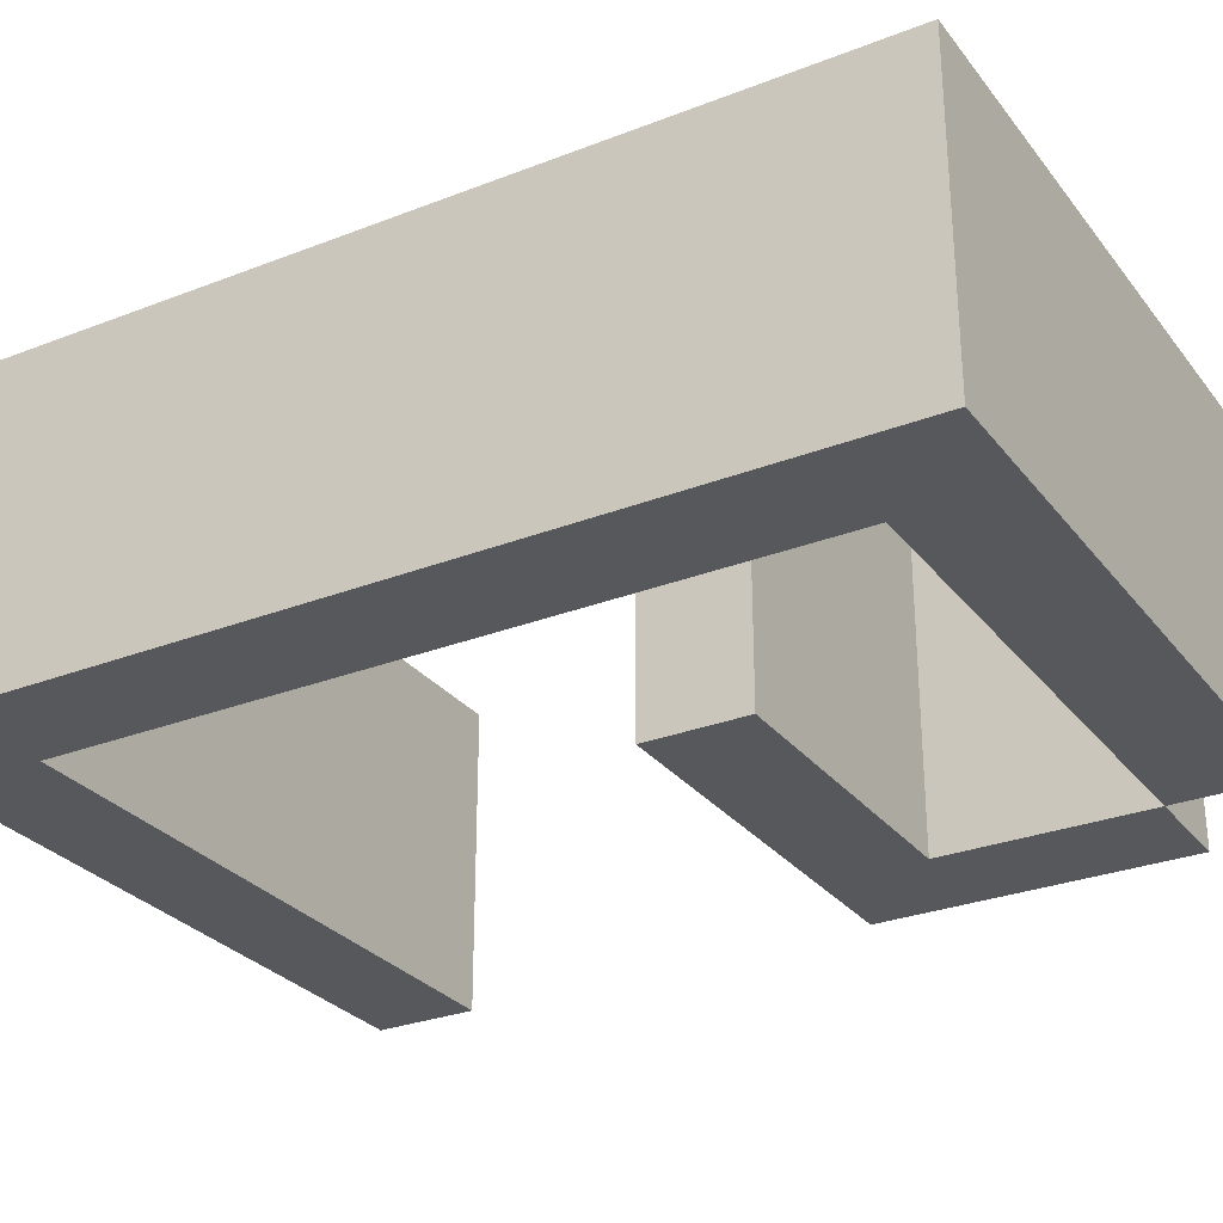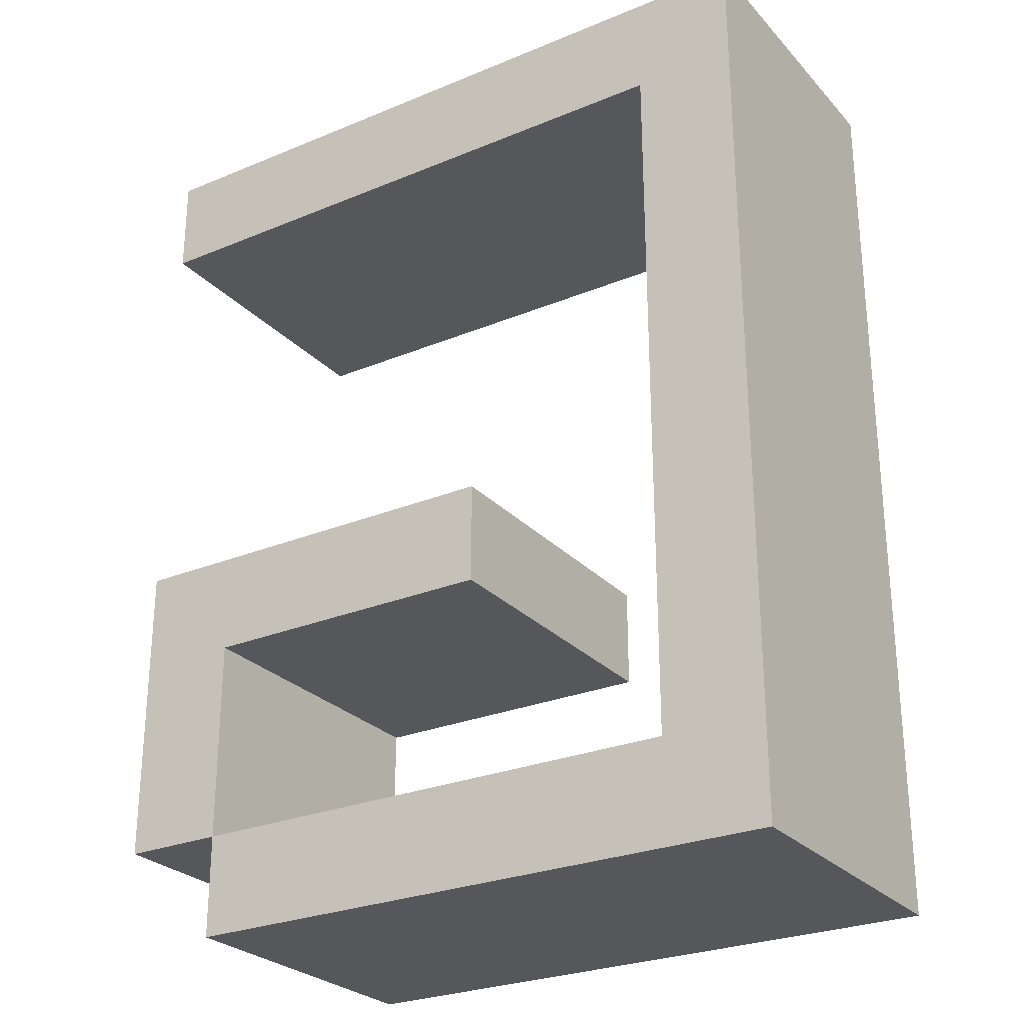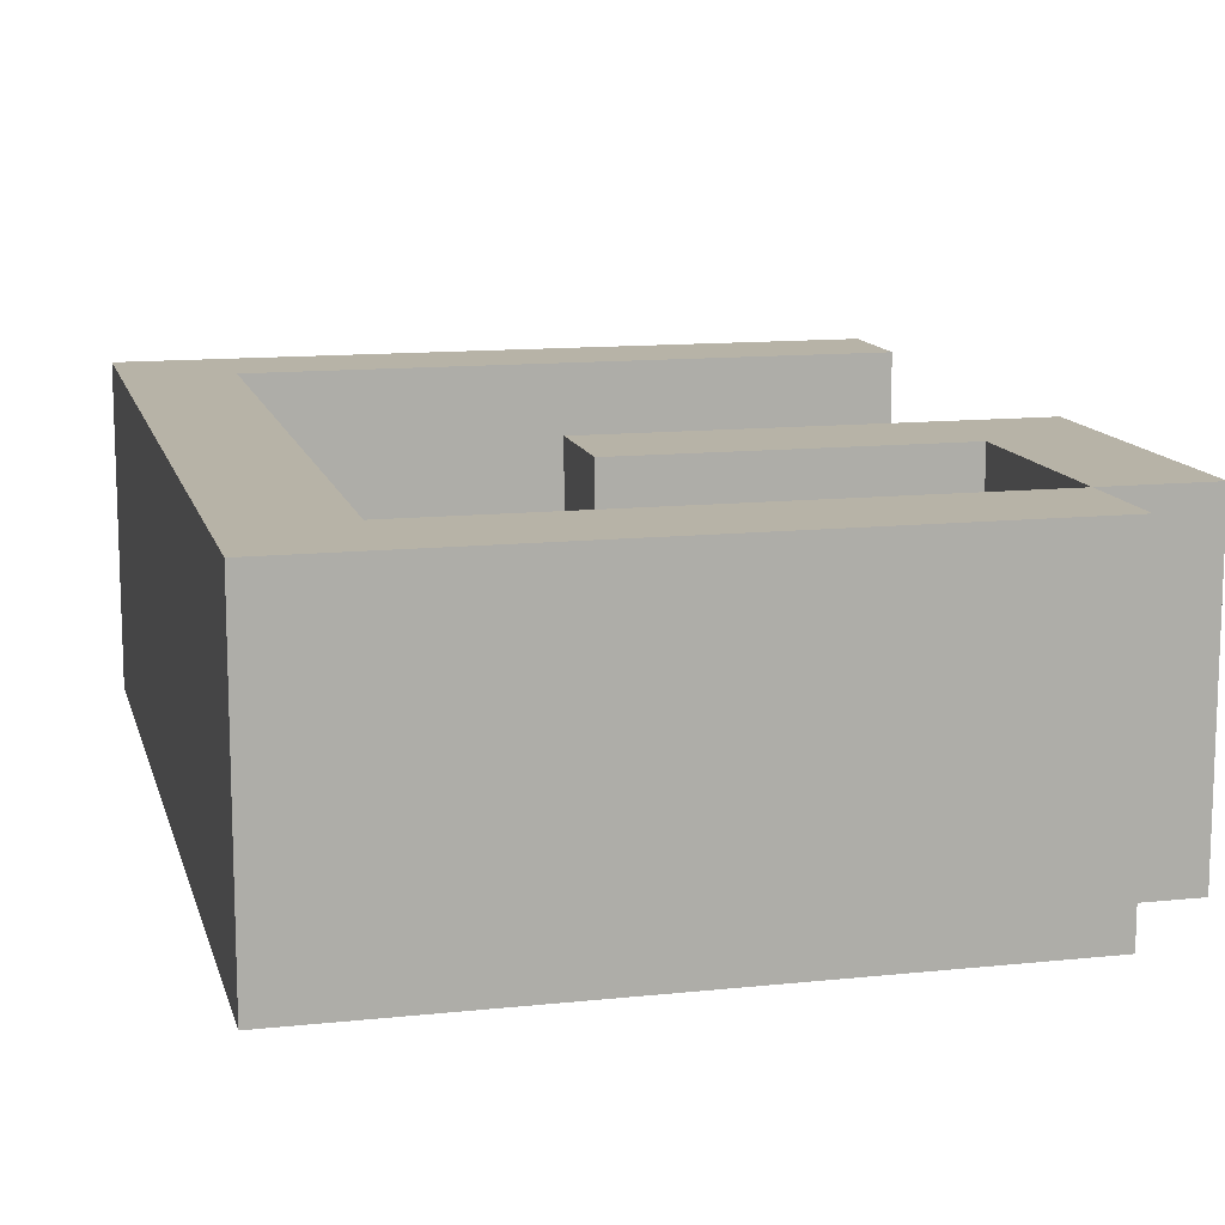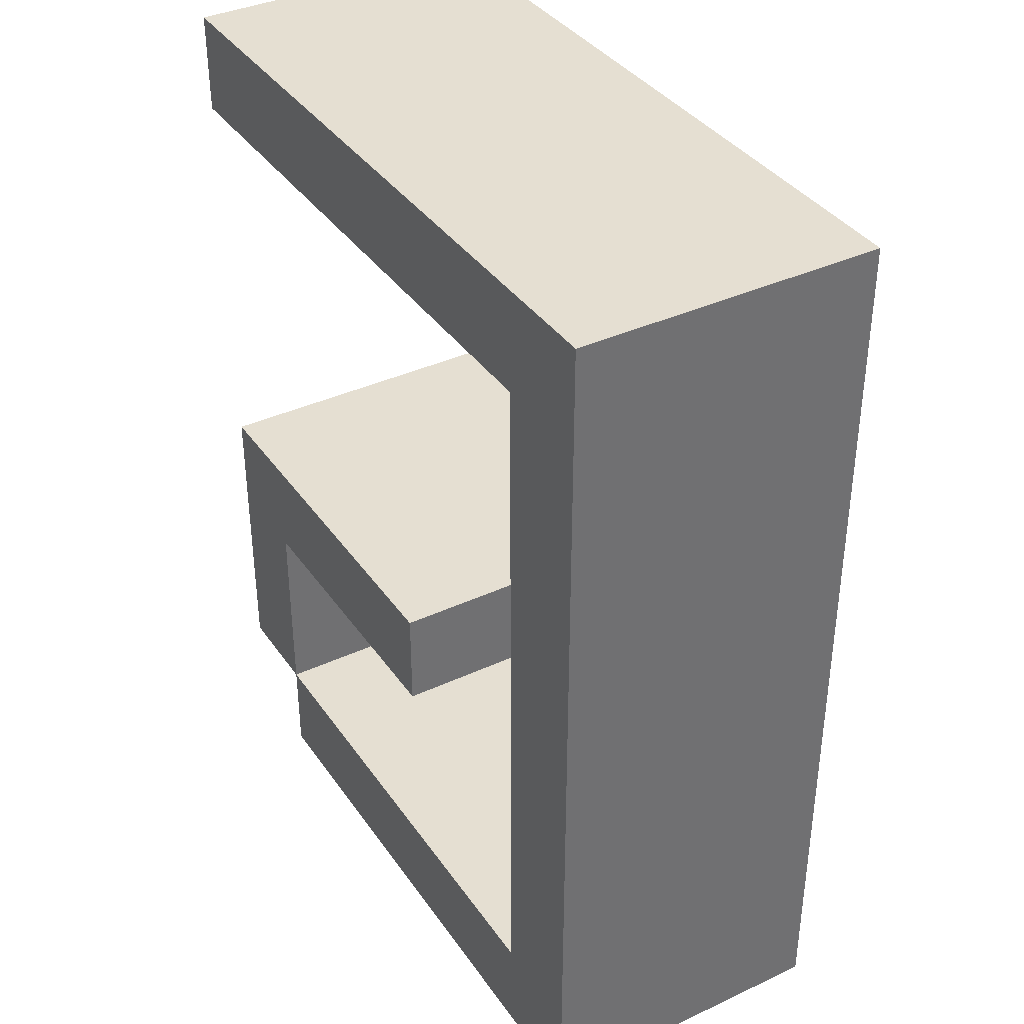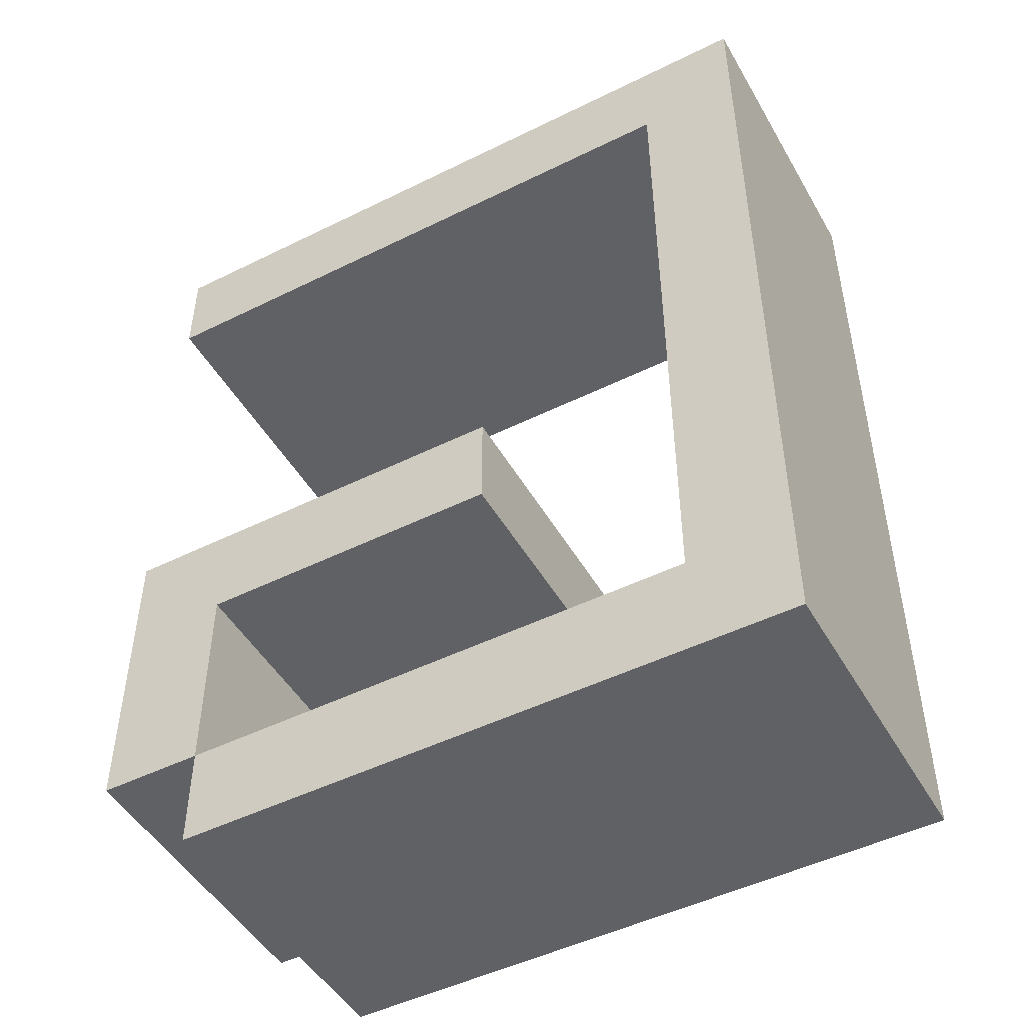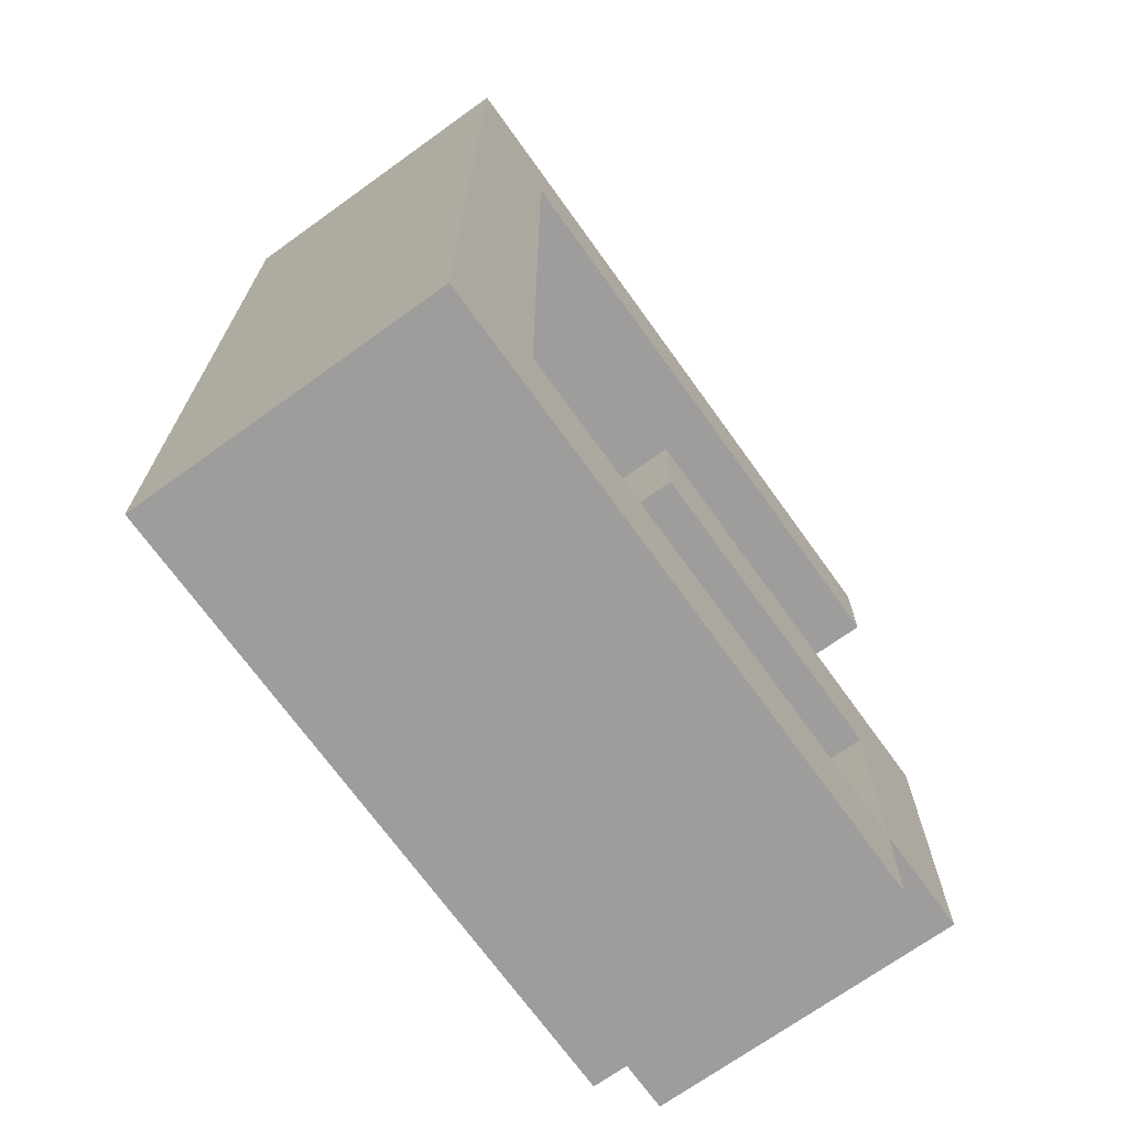
<metadata>
{"format":"obj","ext":"obj","renderer":"f3d","projection":"perspective","resolution":1024,"background":"white","views":[{"elev":-28.8,"azim":-59.8,"up":"+Z"},{"elev":-27.0,"azim":-147.3,"up":"+Y"},{"elev":12.6,"azim":-13.8,"up":"+Z"},{"elev":37.5,"azim":-120.7,"up":"+Y"},{"elev":-48.5,"azim":-151.1,"up":"+Y"},{"elev":-70.7,"azim":-54.3,"up":"+Y"}]}
</metadata>
<code>
o
v -1.4 0.8 -1.7
v -1.4 0.8 -1.8
v -1.4 0.8 -1.9
v -1.4 0.8 -2
v -1.4 1.7 -1.7
v -1.4 1.7 -1.8
v -1.4 1.7 -1.9
v -1.4 1.7 -2
v -1.1 1.1 -1.7
v -1.1 1.1 -1.8
v -1.1 1.1 -1.9
v -1.1 1.1 -2
v -1.1 1.2 -1.7
v -1.1 1.2 -1.8
v -1.1 1.2 -1.9
v -1.1 1.2 -2
v -0.8 0.9 -1.7
v -0.8 0.9 -1.8
v -0.8 0.9 -1.9
v -0.8 0.9 -2
v -0.8 1.1 -1.7
v -0.8 1.1 -1.8
v -0.8 1.1 -1.9
v -0.8 1.1 -2
v -1.3 0.9 -1.7
v -1.3 0.9 -1.8
v -1.3 0.9 -1.9
v -1.3 0.9 -2
v -1.3 1.6 -1.7
v -1.3 1.6 -1.8
v -1.3 1.6 -1.9
v -1.3 1.6 -2
v -0.8 0.8 -1.7
v -0.8 0.8 -1.8
v -0.8 0.8 -1.9
v -0.8 0.8 -2
v -0.8 0.9 -1.7
v -0.8 0.9 -1.8
v -0.8 0.9 -1.9
v -0.8 0.9 -2
v -0.7 0.9 -1.7
v -0.7 0.9 -1.8
v -0.7 0.9 -1.9
v -0.7 0.9 -2
v -0.7 1.2 -1.7
v -0.7 1.2 -1.8
v -0.7 1.2 -1.9
v -0.7 1.2 -2
v -0.7 1.6 -1.7
v -0.7 1.6 -1.8
v -0.7 1.6 -1.9
v -0.7 1.6 -2
v -0.7 1.7 -1.7
v -0.7 1.7 -1.8
v -0.7 1.7 -1.9
v -0.7 1.7 -2
v -1.4 0.8 -1.7
v -1.4 1.7 -1.7
v -1.3 0.9 -1.7
v -1.3 1.6 -1.7
v -1.1 1.1 -1.7
v -1.1 1.2 -1.7
v -0.8 0.8 -1.7
v -0.8 0.9 -1.7
v -0.8 1.1 -1.7
v -0.7 0.9 -1.7
v -0.7 1.2 -1.7
v -0.7 1.6 -1.7
v -0.7 1.7 -1.7
v -1.4 0.8 -2
v -1.4 1.7 -2
v -1.3 0.9 -2
v -1.3 1.6 -2
v -1.1 1.1 -2
v -1.1 1.2 -2
v -0.8 0.8 -2
v -0.8 0.9 -2
v -0.8 1.1 -2
v -0.7 0.9 -2
v -0.7 1.2 -2
v -0.7 1.6 -2
v -0.7 1.7 -2
v -1.4 0.8 -1.7
v -0.8 0.8 -1.7
v -1.4 0.8 -1.8
v -0.8 0.8 -1.8
v -1.4 0.8 -1.9
v -0.8 0.8 -1.9
v -1.4 0.8 -2
v -0.8 0.8 -2
v -0.8 0.9 -1.7
v -0.7 0.9 -1.7
v -0.8 0.9 -1.8
v -0.7 0.9 -1.8
v -0.8 0.9 -1.9
v -0.7 0.9 -1.9
v -0.8 0.9 -2
v -0.7 0.9 -2
v -1.1 1.1 -1.7
v -0.8 1.1 -1.7
v -1.1 1.1 -1.8
v -0.8 1.1 -1.8
v -1.1 1.1 -1.9
v -0.8 1.1 -1.9
v -1.1 1.1 -2
v -0.8 1.1 -2
v -1.3 1.6 -1.7
v -0.7 1.6 -1.7
v -1.3 1.6 -1.8
v -0.7 1.6 -1.8
v -1.3 1.6 -1.9
v -0.7 1.6 -1.9
v -1.3 1.6 -2
v -0.7 1.6 -2
v -1.3 0.9 -1.7
v -0.8 0.9 -1.7
v -1.3 0.9 -1.8
v -0.8 0.9 -1.8
v -1.3 0.9 -1.9
v -0.8 0.9 -1.9
v -1.3 0.9 -2
v -0.8 0.9 -2
v -1.1 1.2 -1.7
v -0.7 1.2 -1.7
v -1.1 1.2 -1.8
v -0.7 1.2 -1.8
v -1.1 1.2 -1.9
v -0.7 1.2 -1.9
v -1.1 1.2 -2
v -0.7 1.2 -2
v -1.4 1.7 -1.7
v -0.7 1.7 -1.7
v -1.4 1.7 -1.8
v -0.7 1.7 -1.8
v -1.4 1.7 -1.9
v -0.7 1.7 -1.9
v -1.4 1.7 -2
v -0.7 1.7 -2
f 5 2 1
f 6 3 2
f 6 2 5
f 7 4 3
f 7 3 6
f 8 4 7
f 13 10 9
f 14 11 10
f 14 10 13
f 15 12 11
f 15 11 14
f 16 12 15
f 21 18 17
f 22 19 18
f 22 18 21
f 23 20 19
f 23 19 22
f 24 20 23
f 25 26 29
f 26 27 30
f 29 26 30
f 27 28 31
f 30 27 31
f 31 28 32
f 33 34 37
f 34 35 38
f 37 34 38
f 35 36 39
f 38 35 39
f 39 36 40
f 41 42 45
f 42 43 46
f 45 42 46
f 43 44 47
f 46 43 47
f 47 44 48
f 49 50 53
f 50 51 54
f 53 50 54
f 51 52 55
f 54 51 55
f 55 52 56
f 59 58 57
f 60 58 59
f 63 59 57
f 64 59 63
f 65 62 61
f 66 65 64
f 67 62 65
f 67 65 66
f 68 58 60
f 69 58 68
f 70 71 72
f 72 71 73
f 70 72 76
f 76 72 77
f 74 75 78
f 77 78 79
f 78 75 80
f 79 78 80
f 73 71 81
f 81 71 82
f 85 84 83
f 86 84 85
f 87 86 85
f 88 86 87
f 89 88 87
f 90 88 89
f 93 92 91
f 94 92 93
f 95 94 93
f 96 94 95
f 97 96 95
f 98 96 97
f 101 100 99
f 102 100 101
f 103 102 101
f 104 102 103
f 105 104 103
f 106 104 105
f 109 108 107
f 110 108 109
f 111 110 109
f 112 110 111
f 113 112 111
f 114 112 113
f 115 116 117
f 117 116 118
f 117 118 119
f 119 118 120
f 119 120 121
f 121 120 122
f 123 124 125
f 125 124 126
f 125 126 127
f 127 126 128
f 127 128 129
f 129 128 130
f 131 132 133
f 133 132 134
f 133 134 135
f 135 134 136
f 135 136 137
f 137 136 138

</code>
